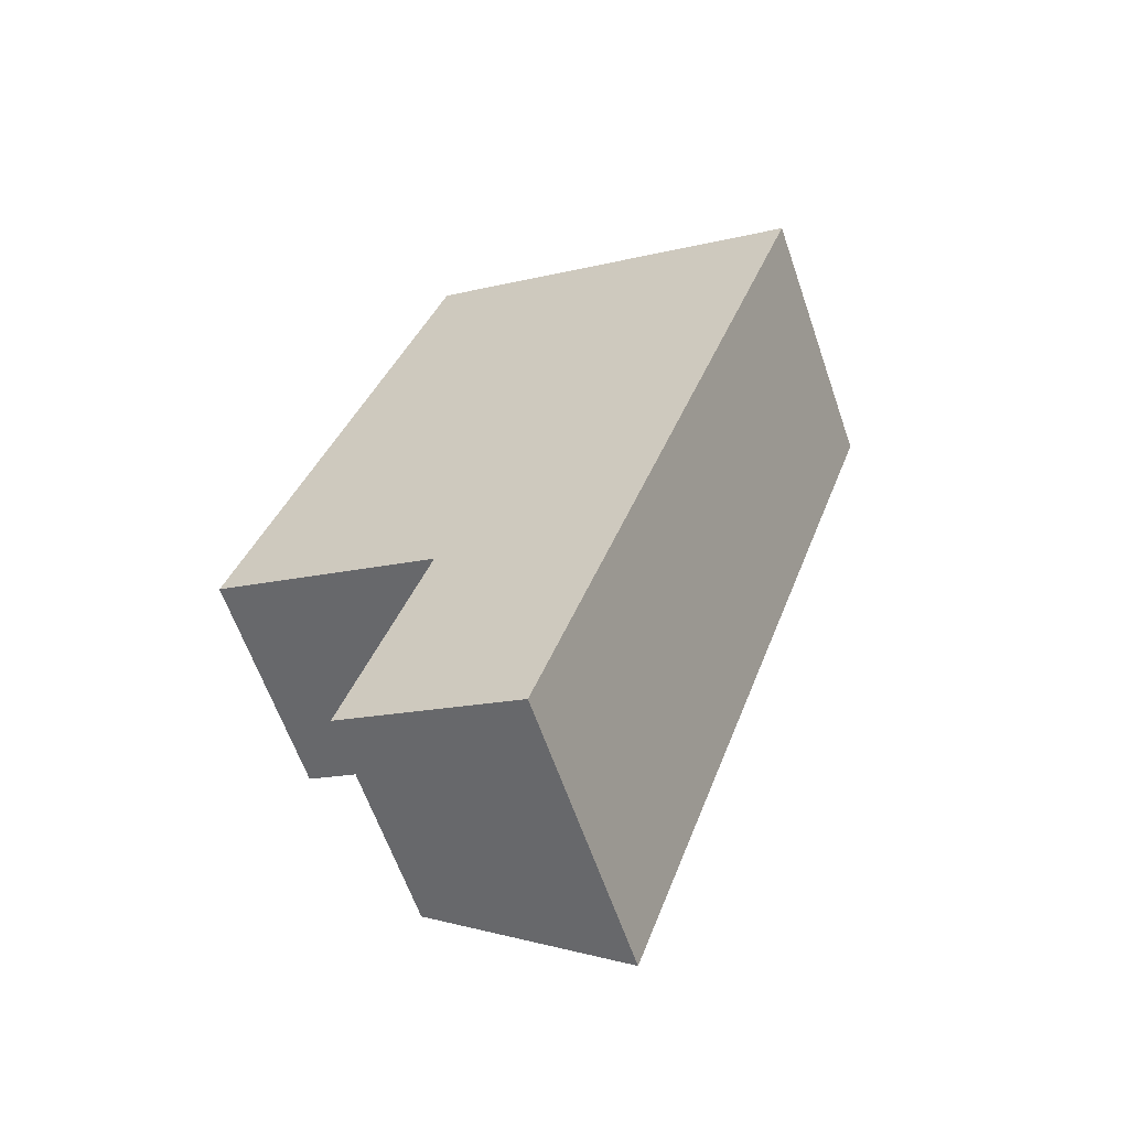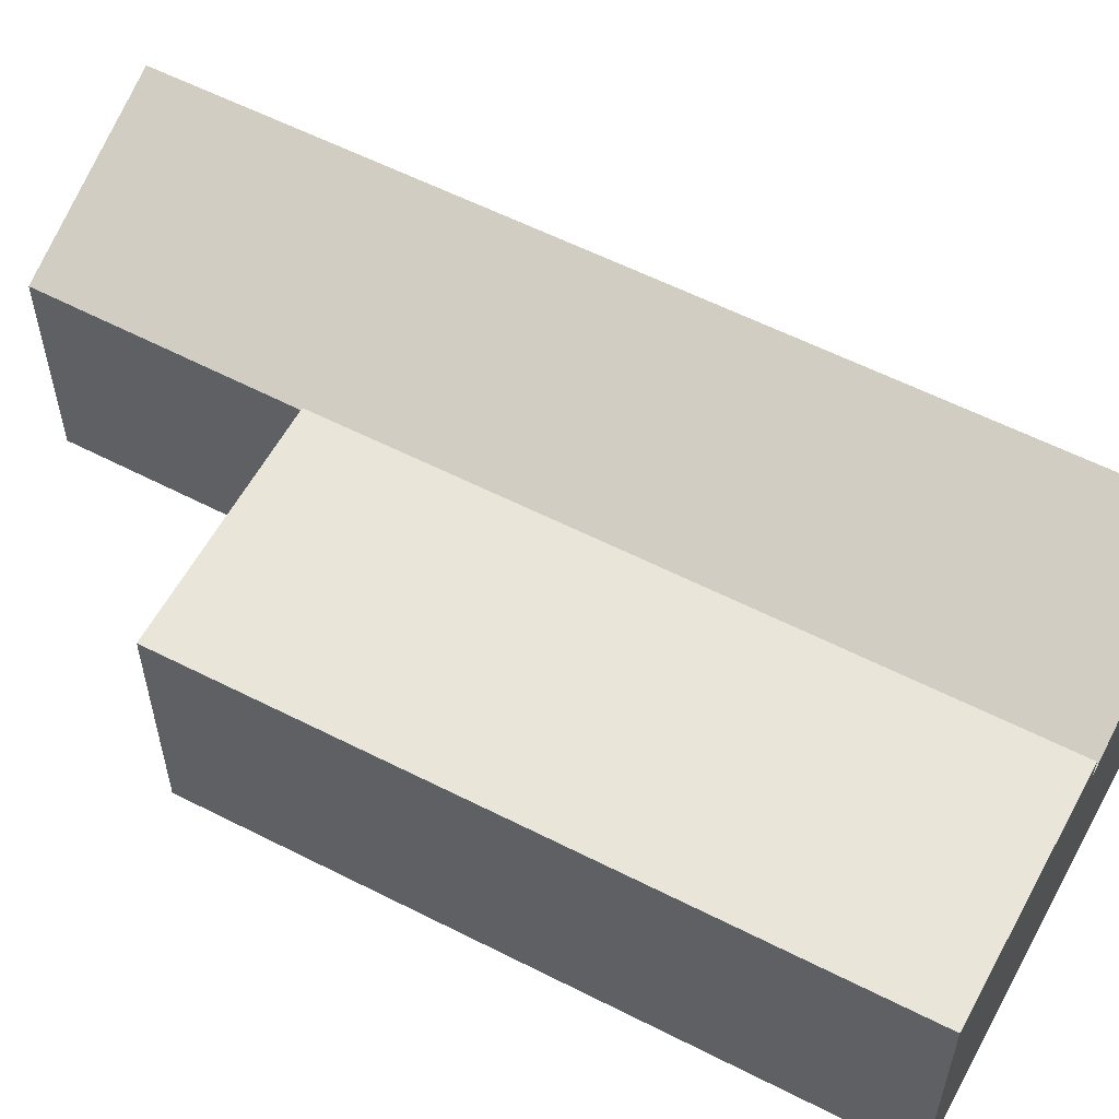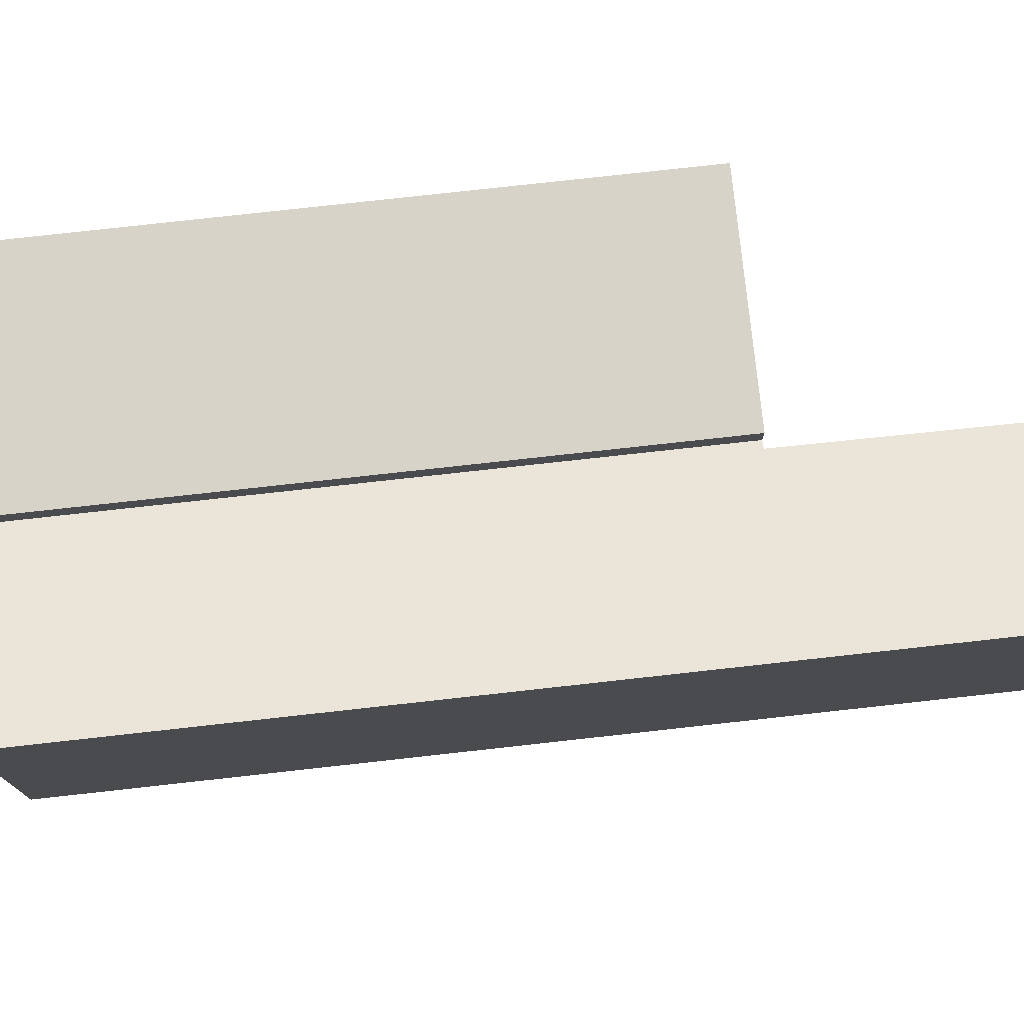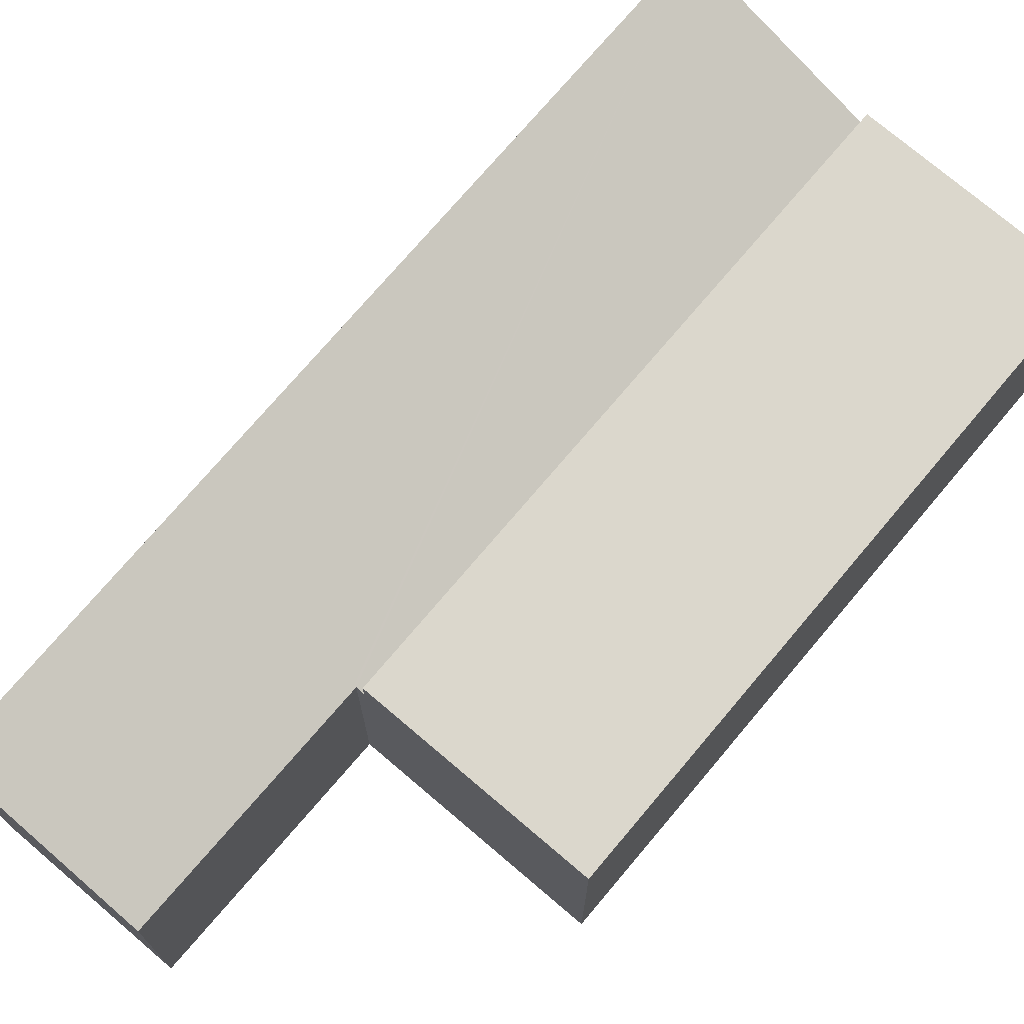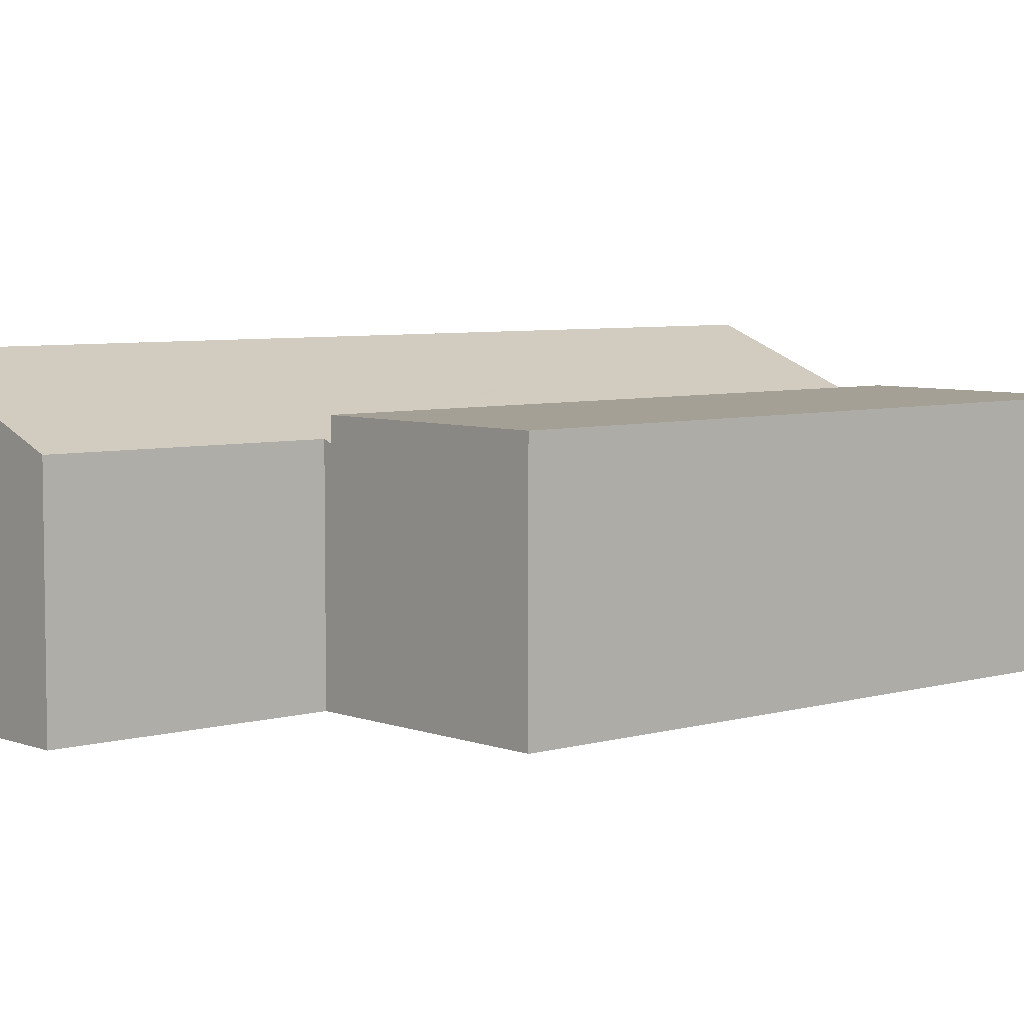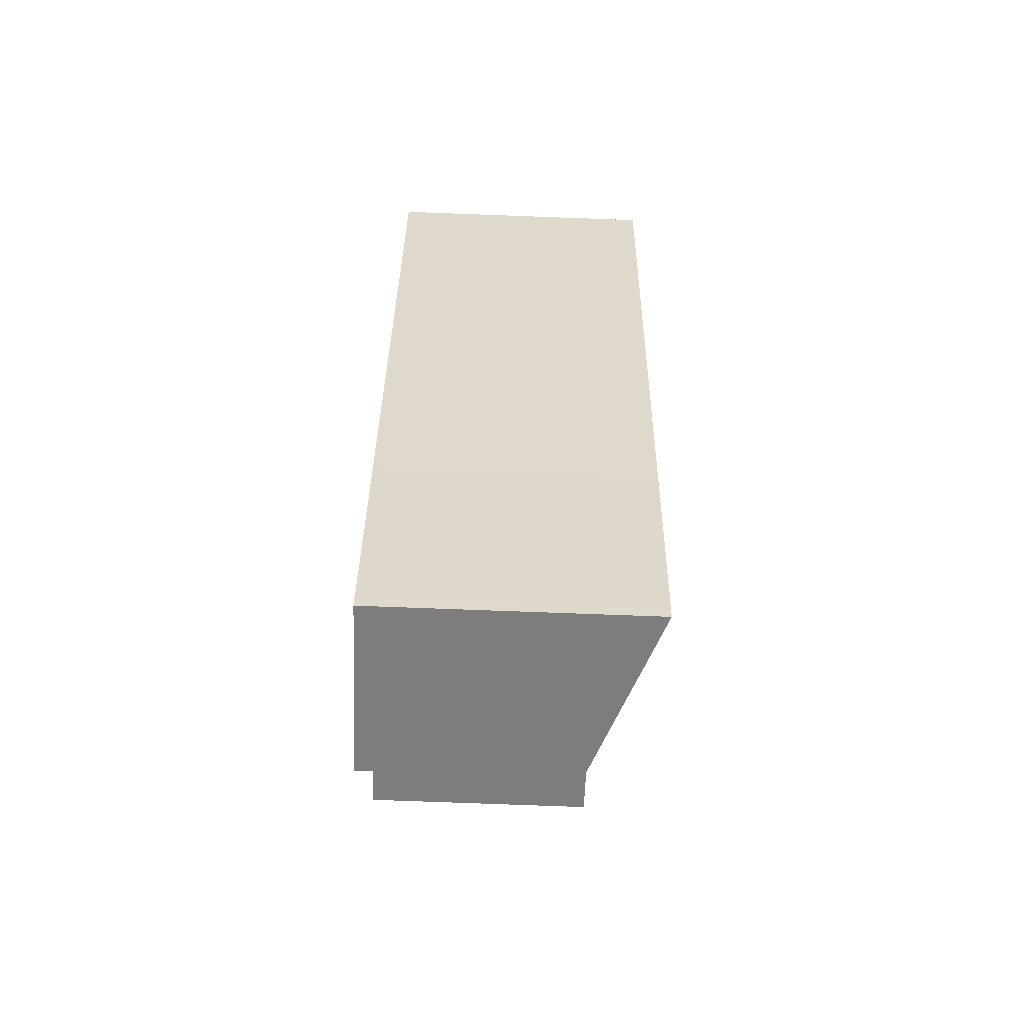
<metadata>
{"format":"obj","ext":"obj","renderer":"f3d","projection":"perspective","resolution":1024,"background":"white","views":[{"elev":-61.8,"azim":19.0,"up":"+Z"},{"elev":58.4,"azim":-43.5,"up":"+Y"},{"elev":76.7,"azim":102.4,"up":"+Y"},{"elev":73.1,"azim":-121.2,"up":"+Y"},{"elev":5.7,"azim":-112.9,"up":"+Y"},{"elev":-77.5,"azim":87.9,"up":"+Z"}]}
</metadata>
<code>
v  3.274 3.478 -1.082
v  3.075 3.478 9.056
v  6.35 3.478 7.989
v  0 3.478 2.13e-16
v  0 0 0
v  3.075 -5.545e-16 9.056
v  6.35 -4.892e-16 7.989
v  3.274 6.625e-17 -1.082
v  2.202 3.205 -4.712
v  4.885 4.247 -5.422
v  4.831 4.247 -5.581
v  6.016 4.247 -2.086
v  3.357 3.194 -1.22
v  9.127 4.247 7.085
v  3.39 3.194 -1.12
v  3.274 3.148 -1.082
v  6.35 3.148 7.989
v  3.39 6.858e-17 -1.12
v  3.357 7.47e-17 -1.22
v  2.202 2.885e-16 -4.712
v  4.831 3.417e-16 -5.581
v  9.127 -4.338e-16 7.085
v  6.016 1.277e-16 -2.086
v  4.885 3.32e-16 -5.422
g defaultobject
f 1 2 3
f 2 1 4
f 5 2 4
f 2 5 6
f 6 3 2
f 3 6 7
f 7 1 3
f 1 7 8
f 8 4 1
f 4 8 5
f 8 6 5
f 6 8 7
f 9 10 11
f 10 9 12
f 12 9 13
f 12 13 14
f 14 13 15
f 14 15 16
f 14 16 17
f 13 18 15
f 18 13 9
f 18 9 19
f 19 9 20
f 8 17 16
f 17 8 7
f 18 16 15
f 16 18 8
f 21 9 11
f 9 21 20
f 17 22 14
f 22 17 7
f 22 12 14
f 12 22 23
f 12 23 10
f 10 23 24
f 10 24 11
f 11 24 21
f 8 22 7
f 22 8 18
f 22 18 23
f 23 18 19
f 23 19 20
f 23 20 24
f 24 20 21

</code>
